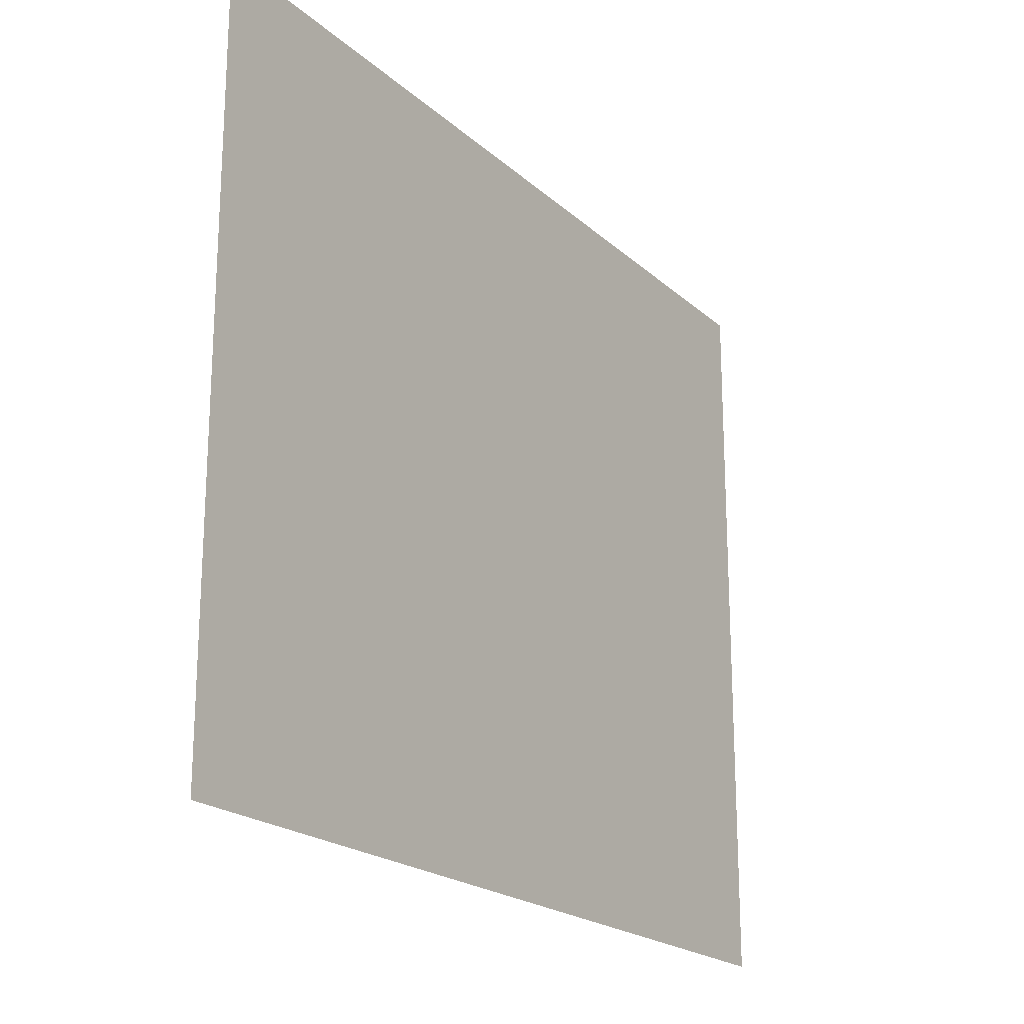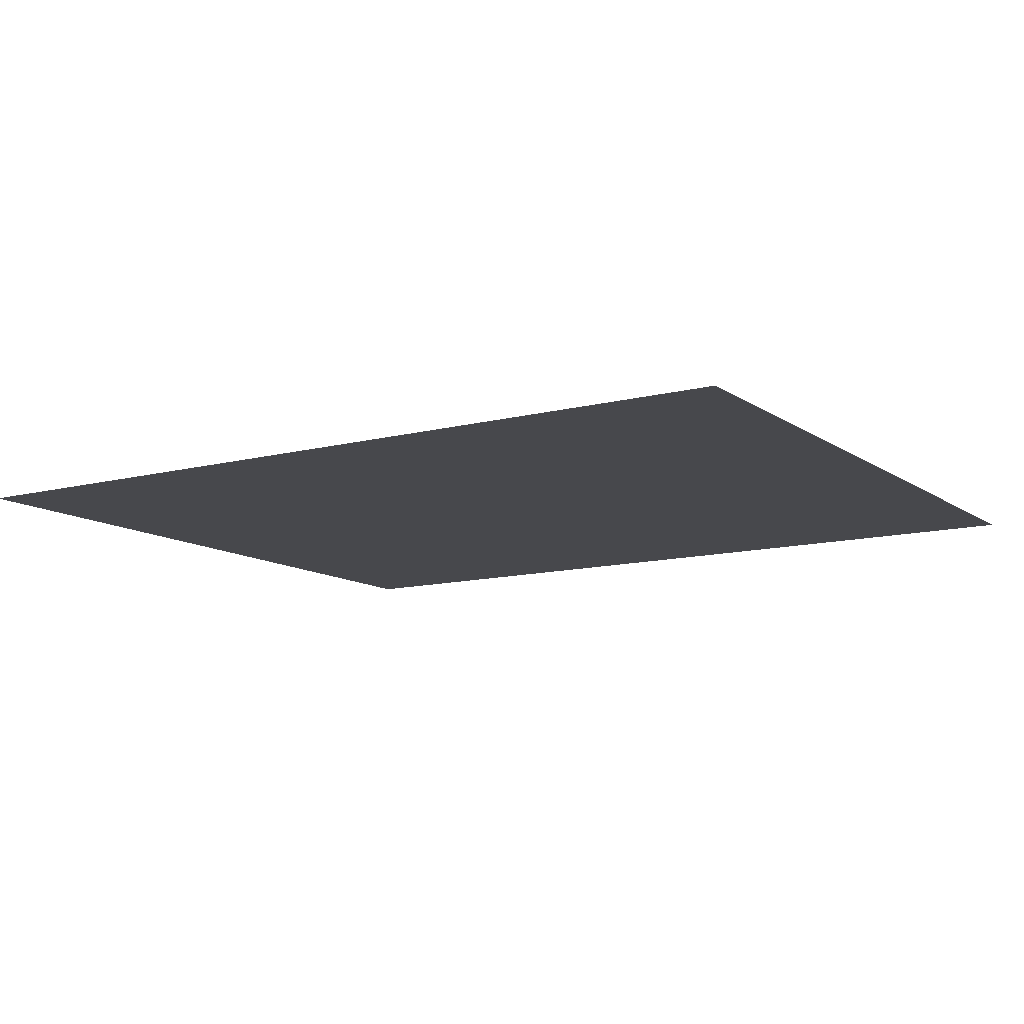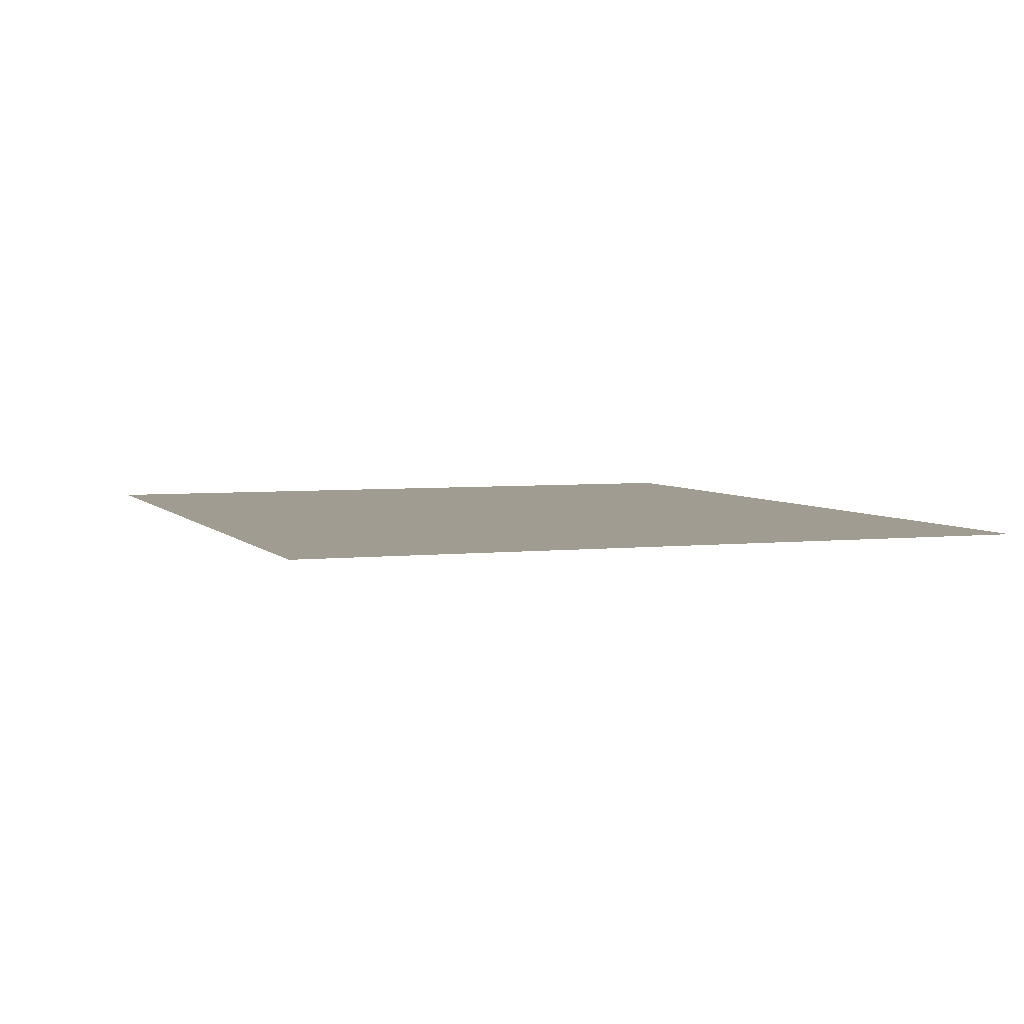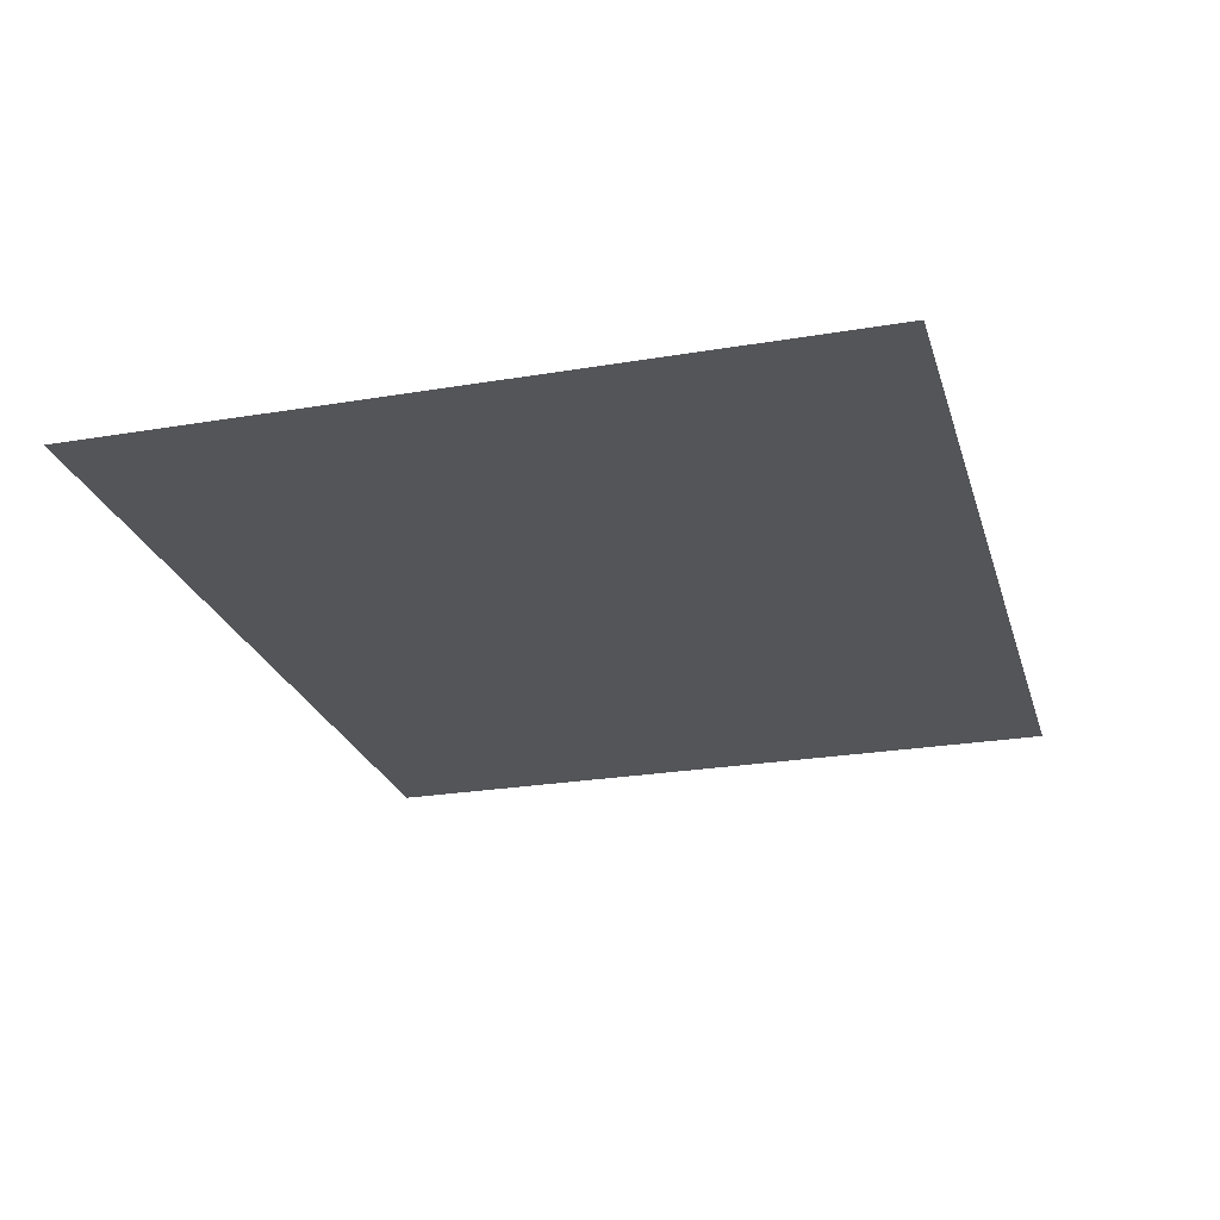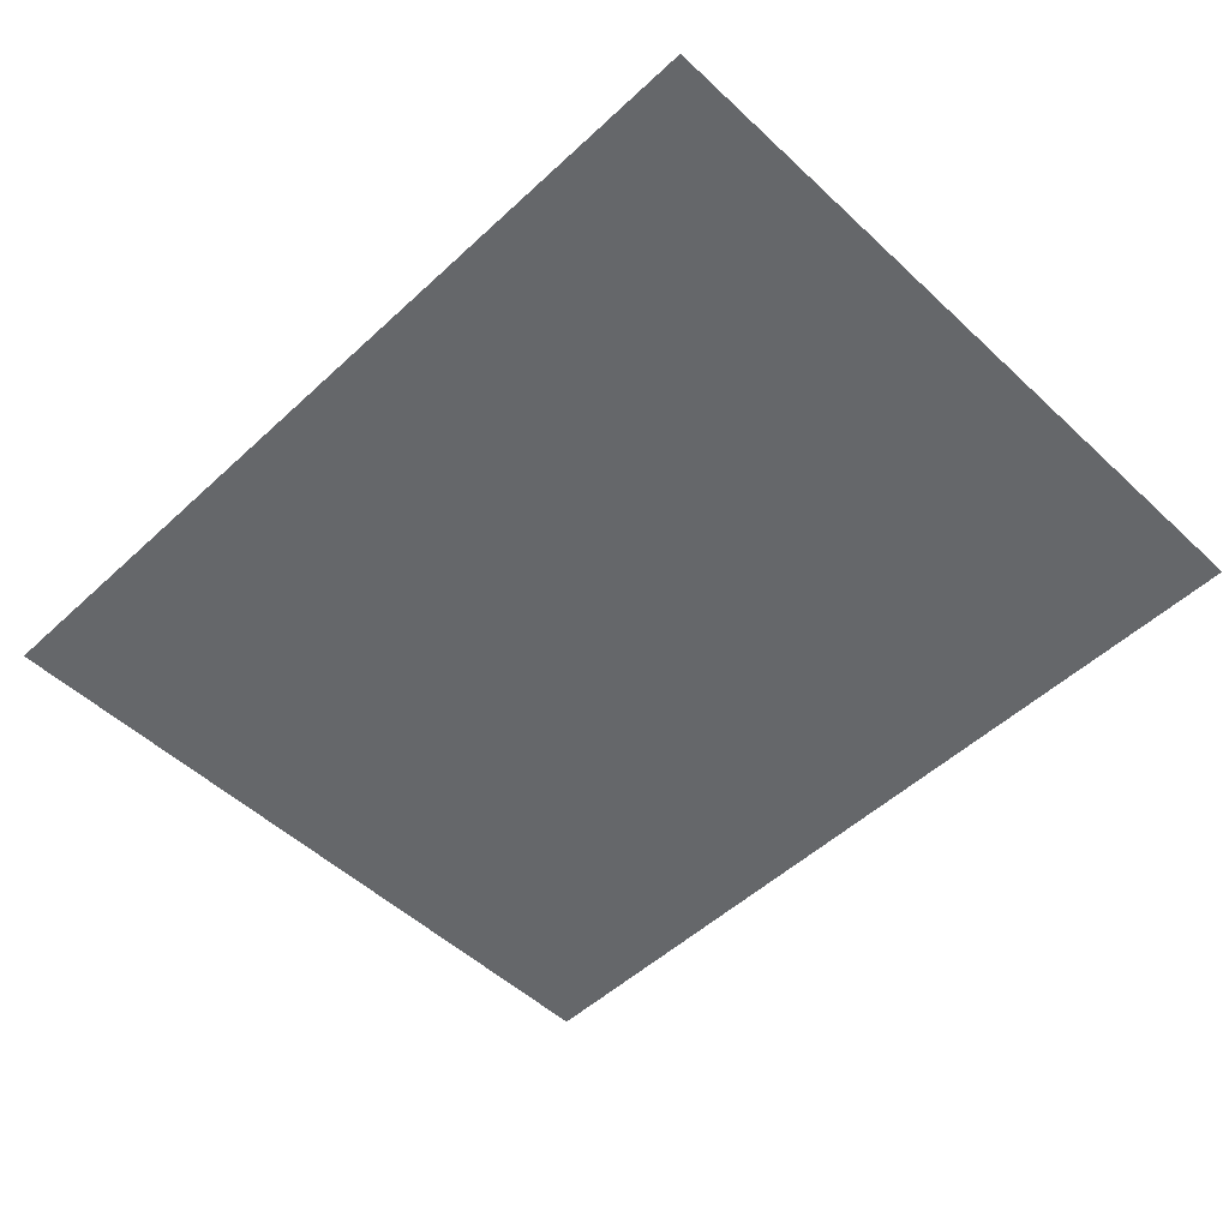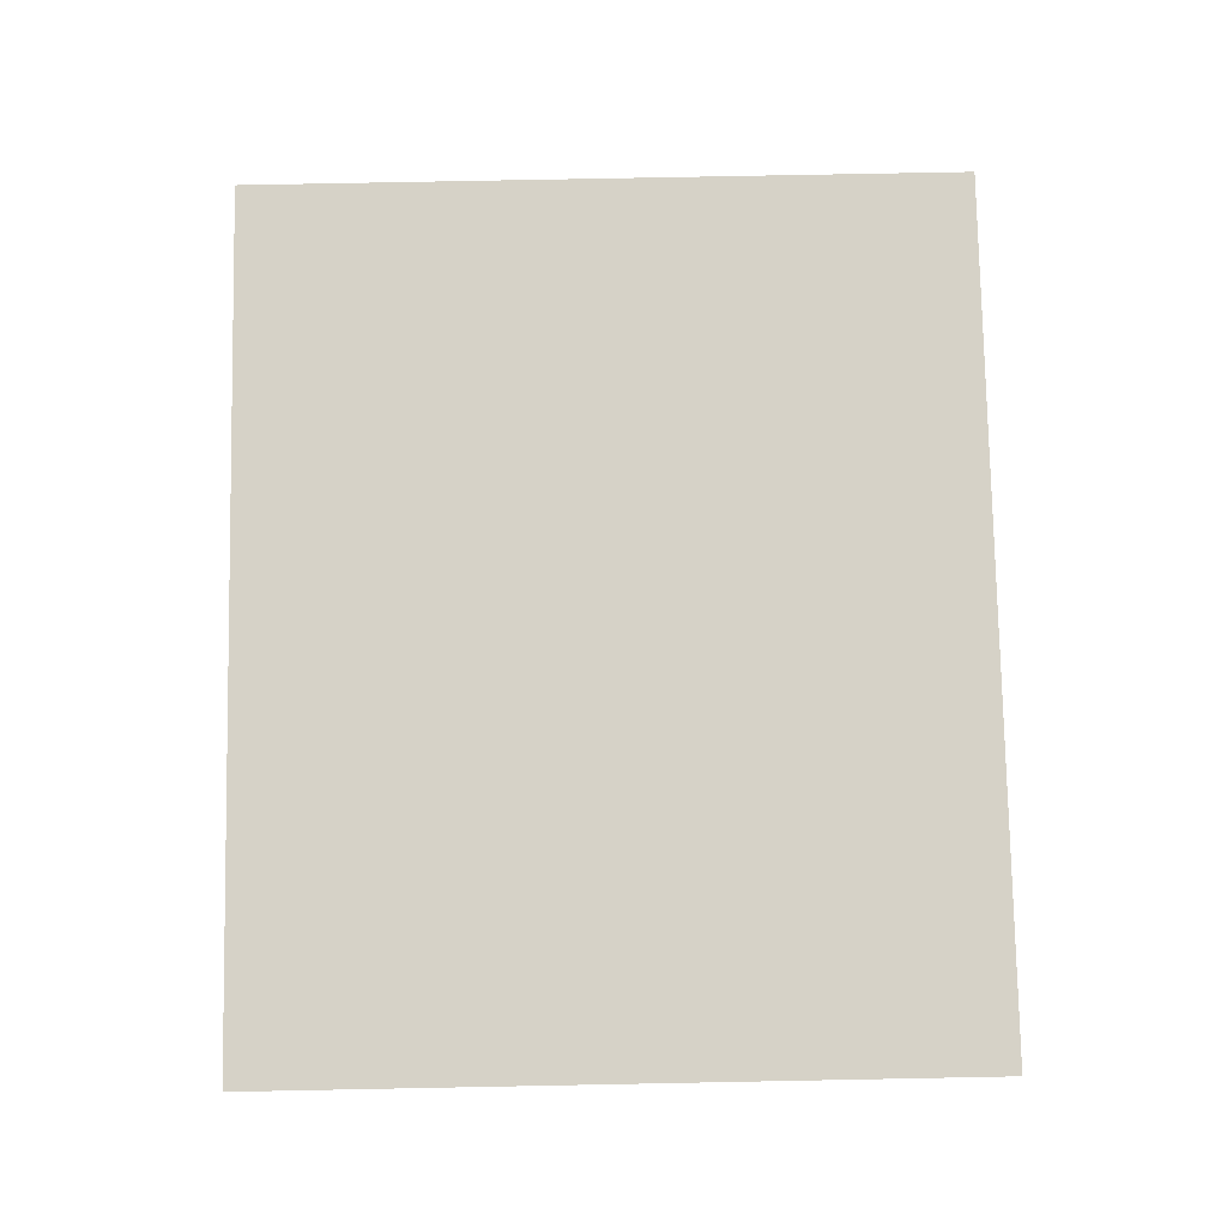
<metadata>
{"format":"obj","ext":"obj","renderer":"f3d","projection":"perspective","resolution":1024,"background":"white","views":[{"elev":-20.5,"azim":-57.1,"up":"+Z"},{"elev":-11.6,"azim":32.3,"up":"+Y"},{"elev":4.4,"azim":69.9,"up":"+Y"},{"elev":-24.8,"azim":105.4,"up":"+Y"},{"elev":-52.0,"azim":-135.1,"up":"+Y"},{"elev":78.6,"azim":88.9,"up":"+Y"}]}
</metadata>
<code>
v -360 -0 300
v 360 -0 300
v -360 0 -300
v 360 0 -300
g pPlane1
f 1 2 4 3

</code>
